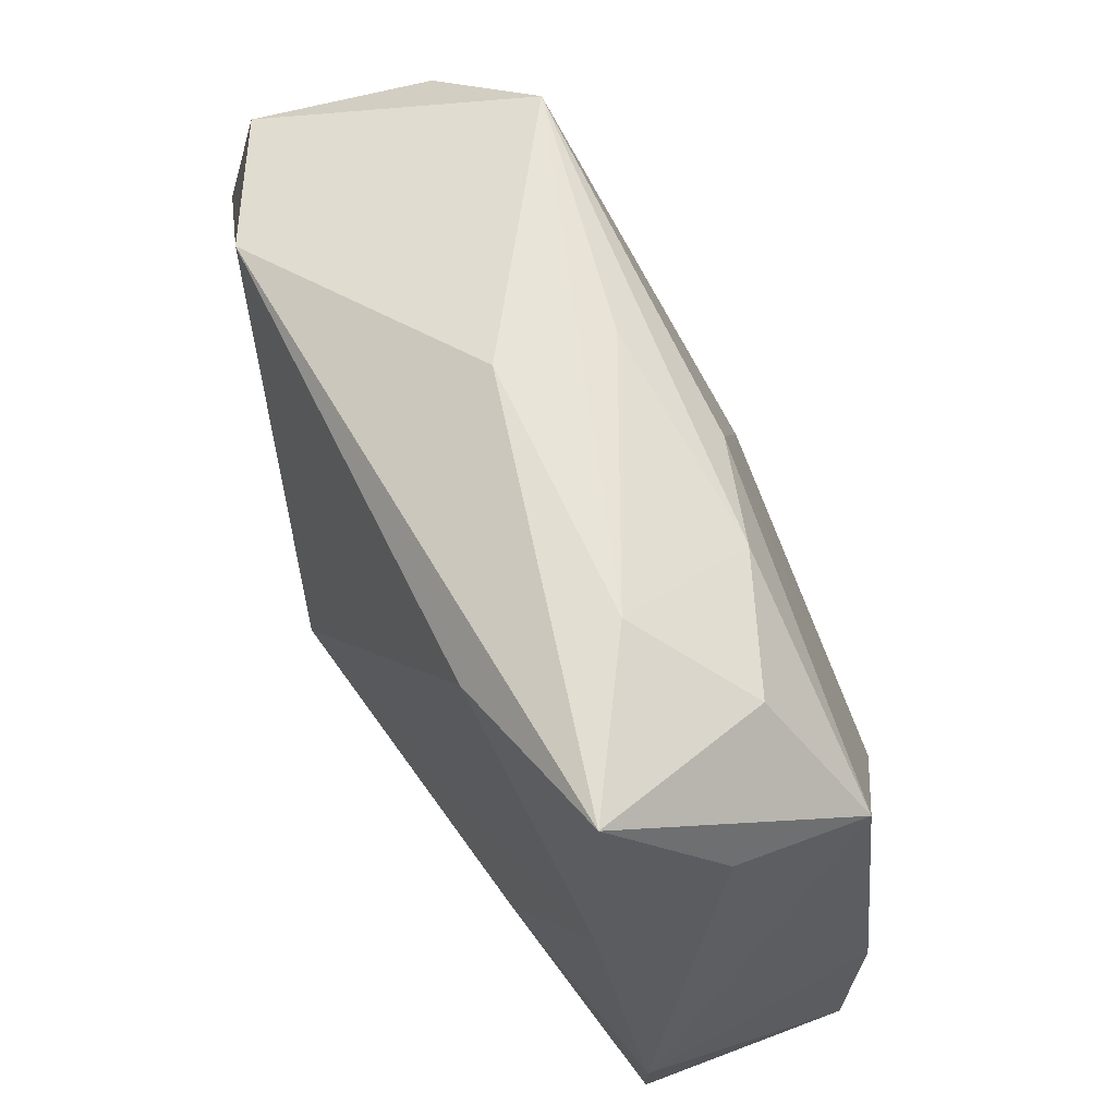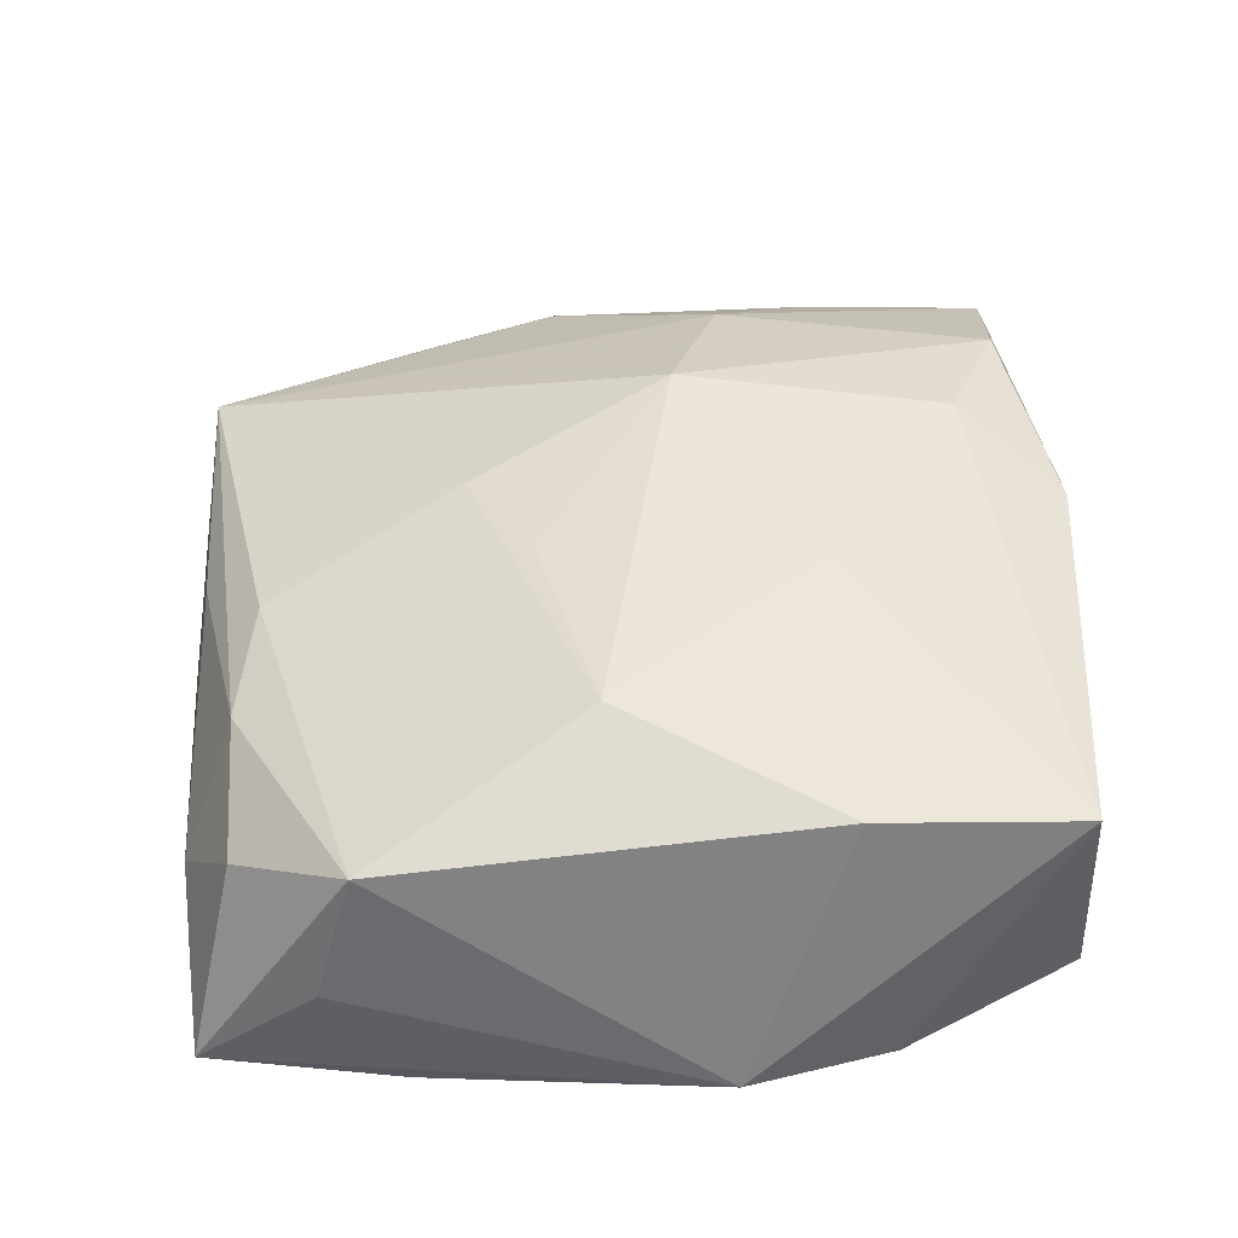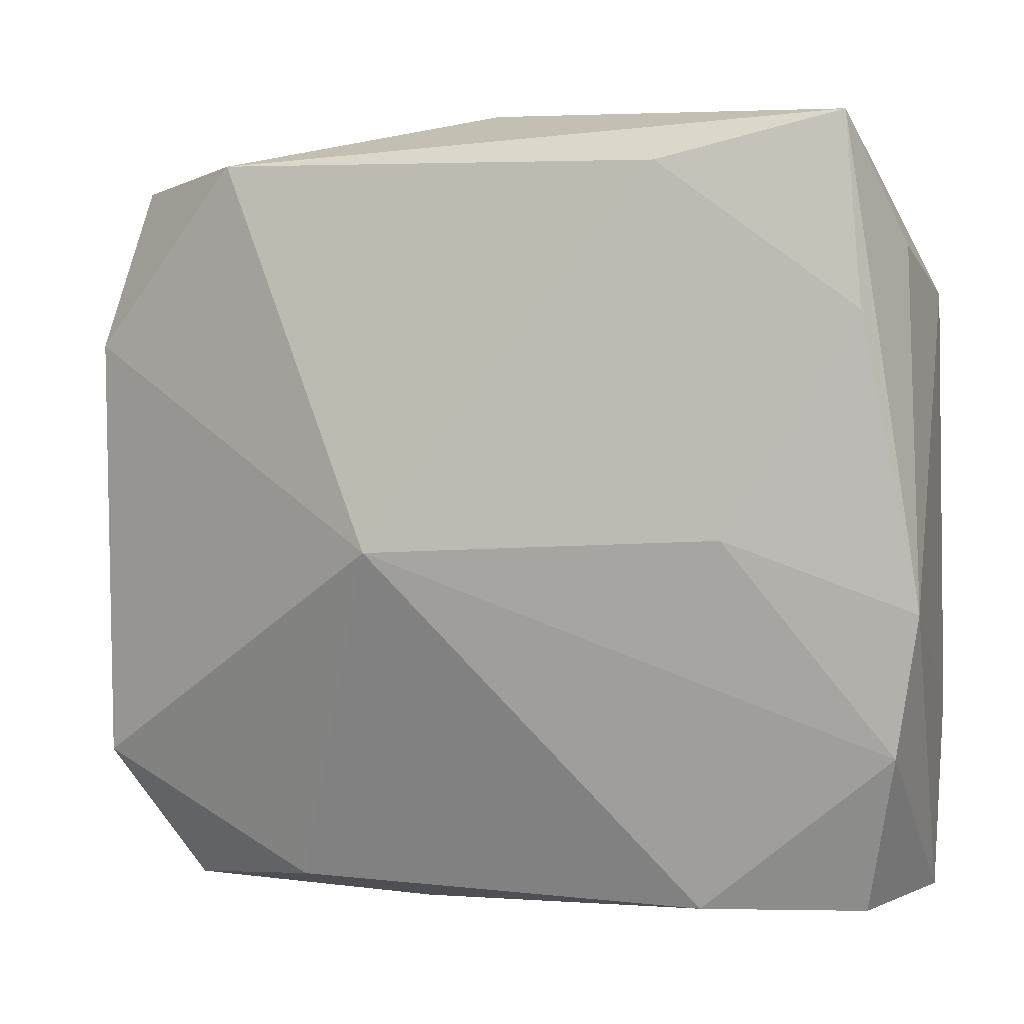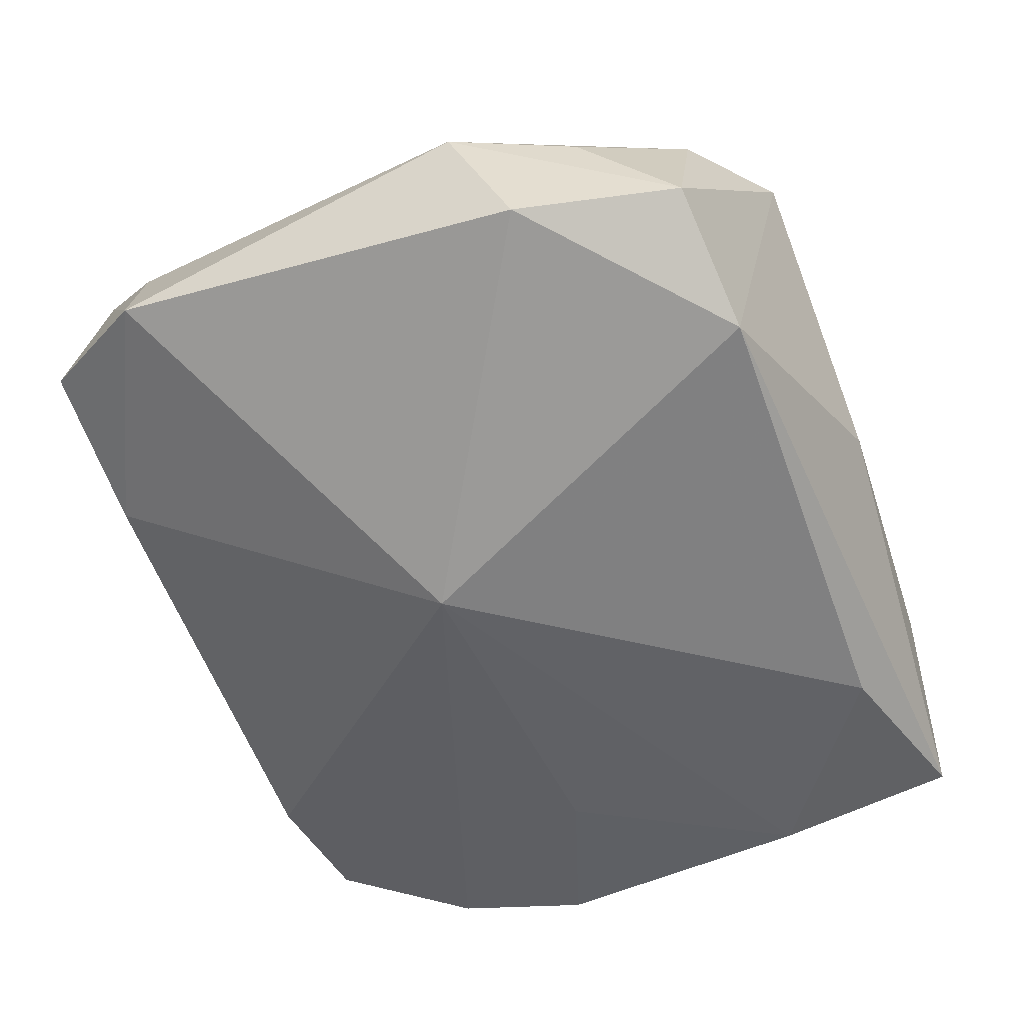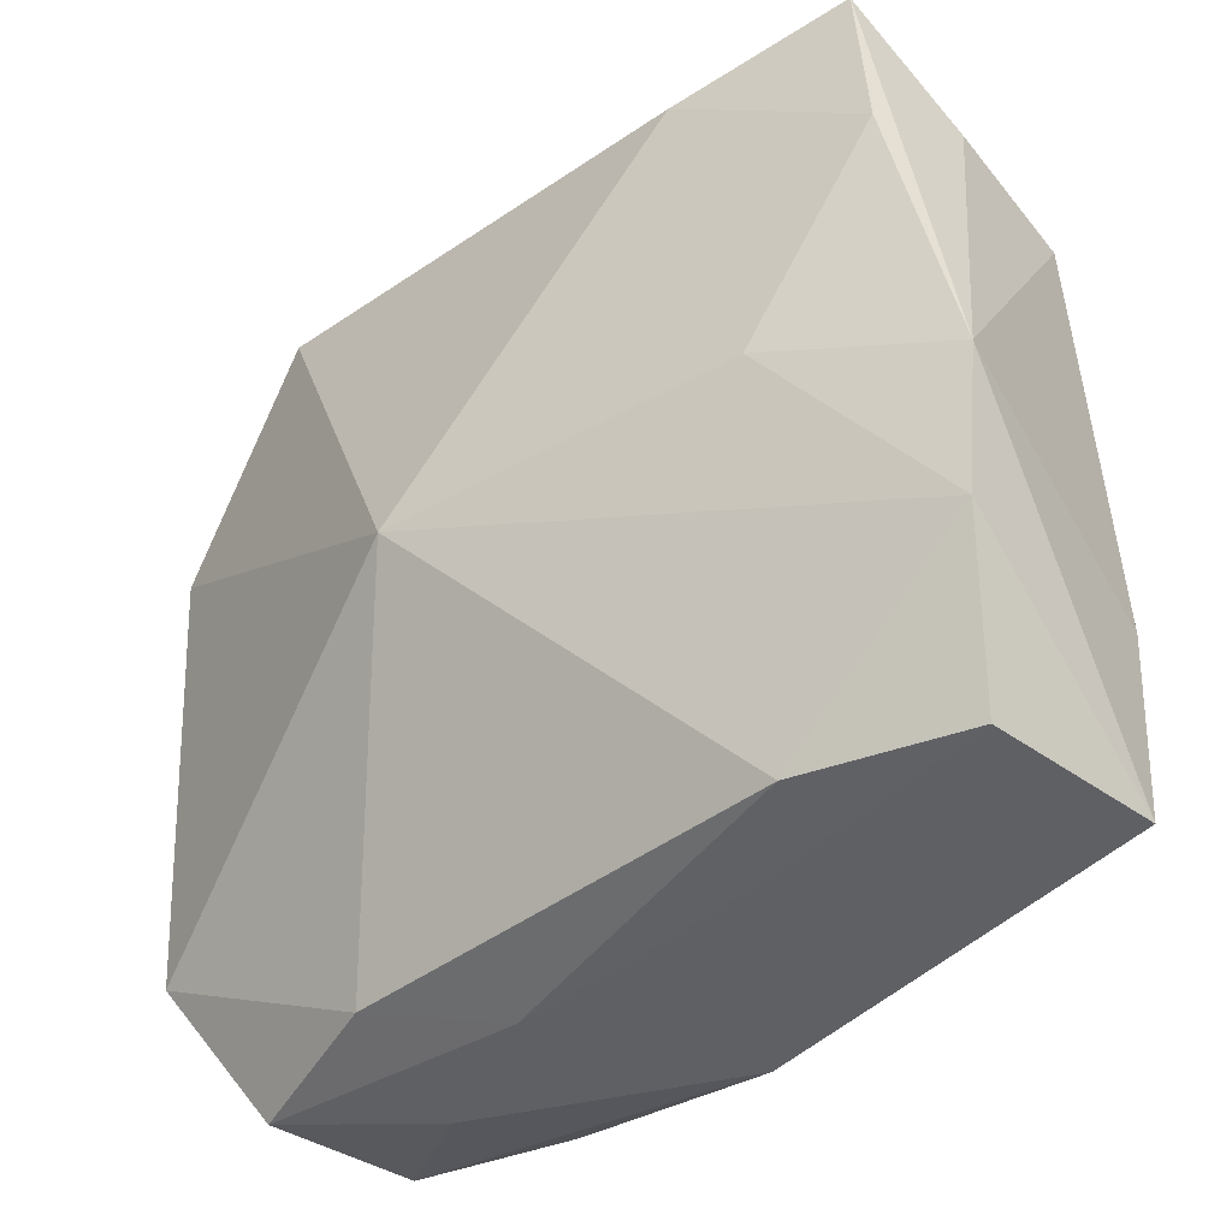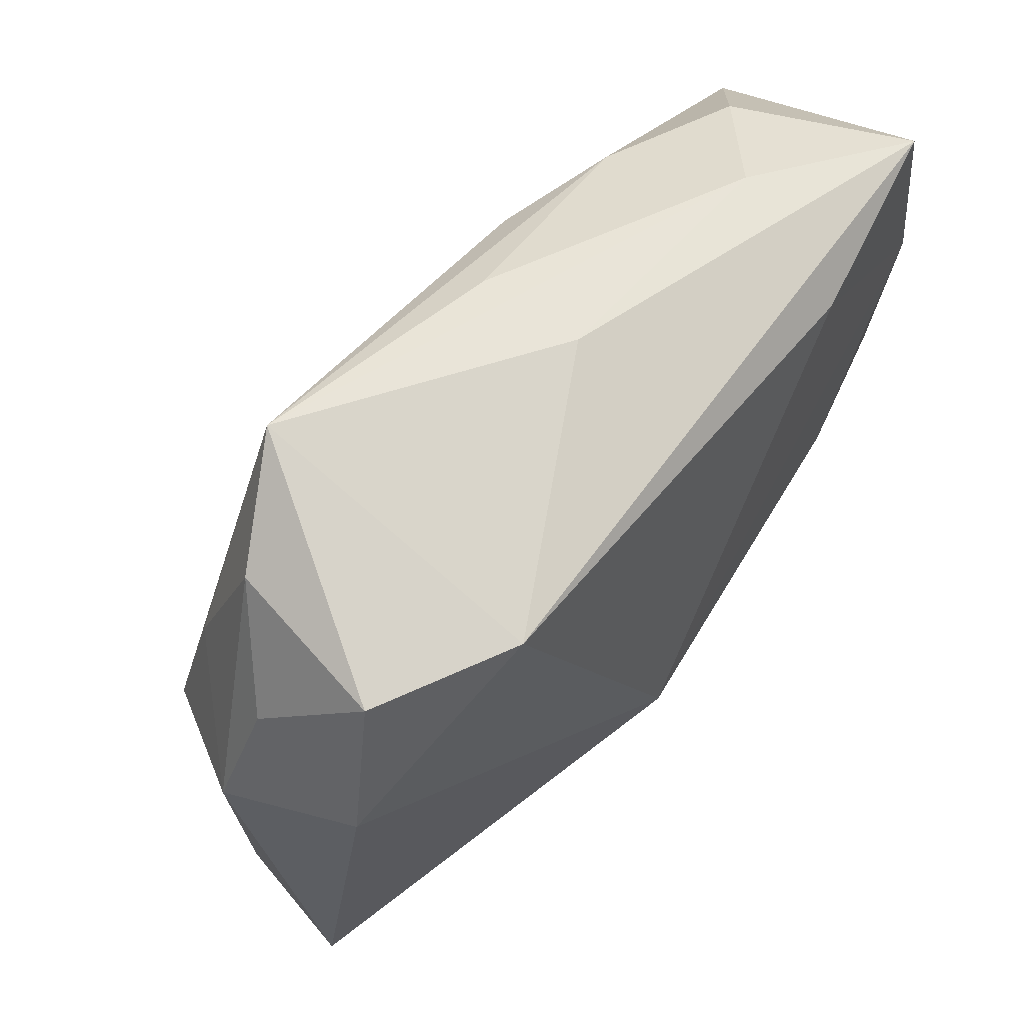
<metadata>
{"format":"obj","ext":"obj","renderer":"f3d","projection":"perspective","resolution":1024,"background":"white","views":[{"elev":61.4,"azim":-124.0,"up":"+Y"},{"elev":29.5,"azim":-90.3,"up":"+Z"},{"elev":-0.9,"azim":-164.7,"up":"+Y"},{"elev":-50.7,"azim":112.8,"up":"+Z"},{"elev":-43.2,"azim":-147.5,"up":"+Y"},{"elev":63.2,"azim":121.3,"up":"+Y"}]}
</metadata>
<code>
v 0.03728 0.01592 -0.006554
v 0.02292 0.03061 -0.01286
v 0.03534 0.02125 0.003386
v 0.0009067 0.03535 -0.004414
v -0.01333 -0.01465 0.01461
v 0.01915 0.03471 0.01192
v -0.01982 0.03374 -0.00773
v -0.02856 0.02902 -0.001889
v 0.008656 -0.0028 -0.01826
v -0.03569 -0.03165 0.006367
v 0.01915 -0.03357 0.008116
v 0.0298 0.01662 0.01281
v -0.02117 -0.001819 -0.01811
v 0.03438 -0.02238 0.009185
v -0.002753 0.0127 0.0156
v -0.009235 -0.03308 -0.002498
v 0.01892 -0.03141 -0.003906
v -0.01586 0.02869 -0.01826
v 0.03228 0.006678 0.01459
v -0.0112 0.007249 0.01455
v 0.0288 -0.03047 0.01676
v -0.02765 0.00223 0.01117
v 0.004743 -0.02556 0.01871
v 0.03314 0.02962 -0.00554
v -0.03454 -0.01917 -0.01413
v -0.03508 0.02235 -0.008776
v -0.03236 0.01626 -0.01826
v 0.0204 -0.007335 0.01975
v 0.03129 -0.03248 0.002596
v 0.01591 -0.02983 0.01935
v 0.008622 -0.03357 0.0005603
v -0.03647 -0.01554 0.006788
v -0.01809 -0.03214 -0.01053
v -0.009529 0.02818 0.008504
v -0.0311 0.03221 -0.01734
v 0.02873 -0.01483 0.01691
v -0.01838 0.02958 0.004154
v 0.02869 0.02947 0.008049
v 0.005749 -0.003271 0.02087
v 0.03845 -0.02089 -0.002025
v -0.03157 -0.03211 -0.008232
v -0.003026 -0.03364 0.01458
v -0.0007399 0.03362 0.005068
v -0.0366 0.01946 0.002357
v -0.0366 -0.007655 -0.01582
v 0.03905 0.01065 0.005466
f 4 6 2
f 24 2 6
f 7 6 4
f 4 2 35
f 35 7 4
f 42 21 30
f 19 21 46
f 11 21 42
f 29 21 11
f 42 31 11
f 11 31 29
f 46 21 14
f 38 24 6
f 46 14 40
f 40 21 29
f 40 14 21
f 45 35 27
f 18 2 9
f 18 35 2
f 9 27 18
f 18 27 35
f 45 44 26
f 26 35 45
f 44 35 26
f 32 44 45
f 45 10 32
f 46 24 3
f 3 38 46
f 24 38 3
f 6 19 12
f 12 38 6
f 12 19 46
f 46 38 12
f 2 24 1
f 9 2 1
f 1 40 9
f 1 24 46
f 46 40 1
f 6 7 43
f 43 37 6
f 7 37 43
f 7 35 8
f 8 37 7
f 8 35 44
f 44 37 8
f 13 27 9
f 45 27 13
f 15 39 6
f 28 19 6
f 6 39 28
f 28 30 21
f 28 39 30
f 42 30 23
f 30 39 23
f 23 10 42
f 10 23 5
f 5 23 39
f 17 40 29
f 29 31 17
f 31 33 17
f 17 33 9
f 9 40 17
f 42 10 41
f 34 37 44
f 6 37 34
f 34 15 6
f 44 32 22
f 22 34 44
f 15 34 22
f 22 5 39
f 22 32 10
f 10 5 22
f 21 19 36
f 36 28 21
f 19 28 36
f 16 33 31
f 16 41 33
f 16 31 42
f 42 41 16
f 33 41 25
f 45 13 25
f 25 10 45
f 25 41 10
f 9 33 25
f 25 13 9
f 39 15 20
f 20 22 39
f 15 22 20

</code>
